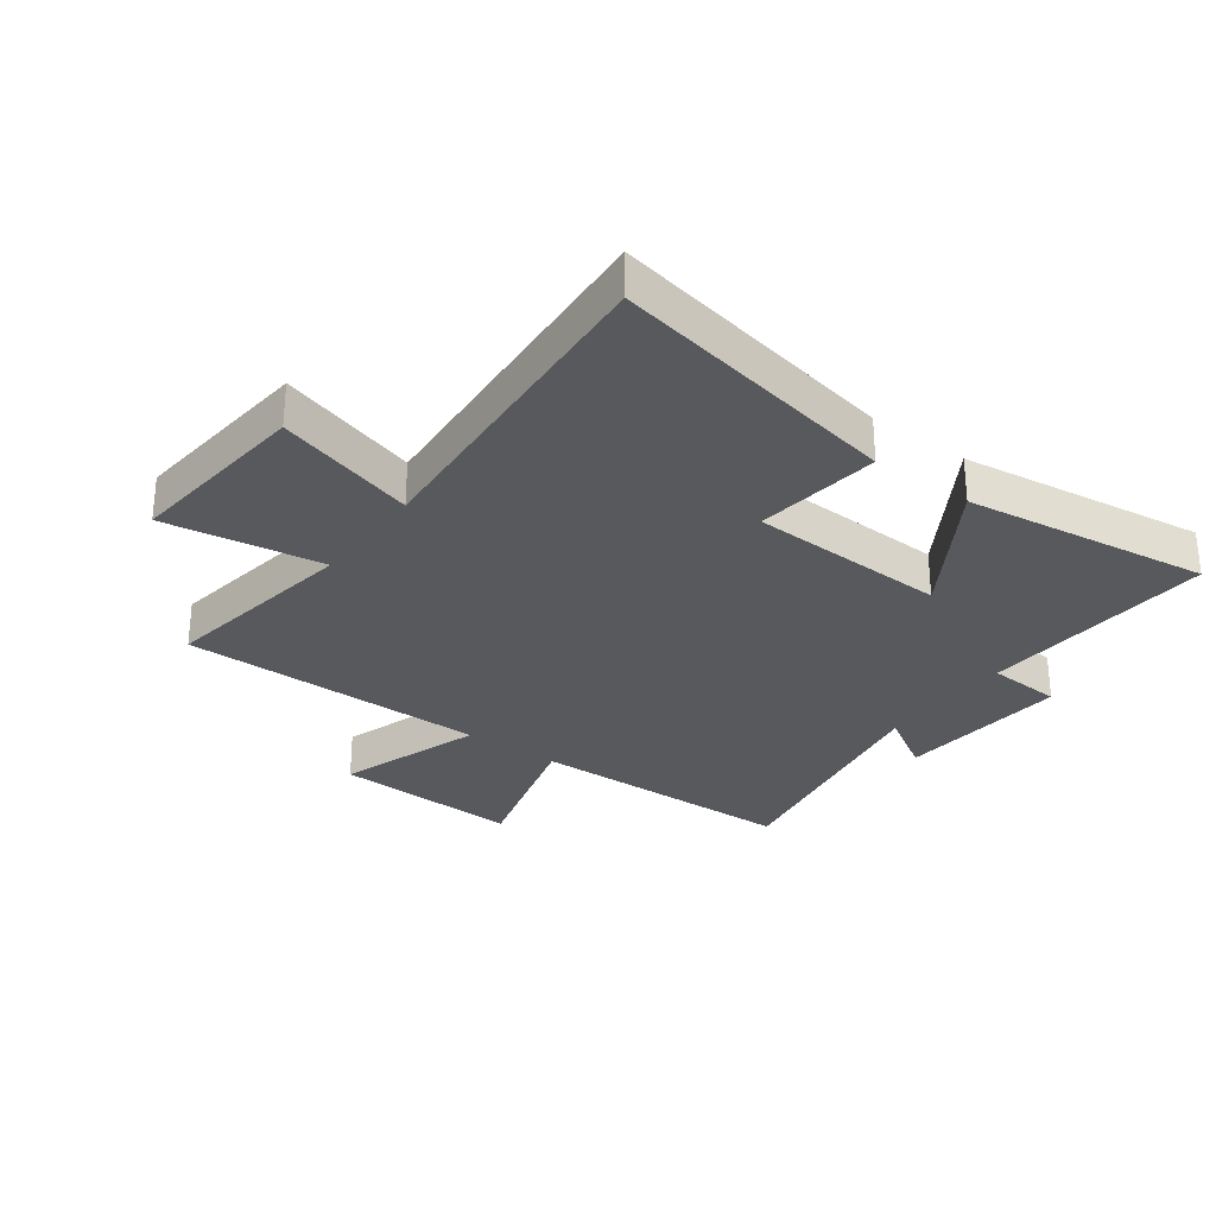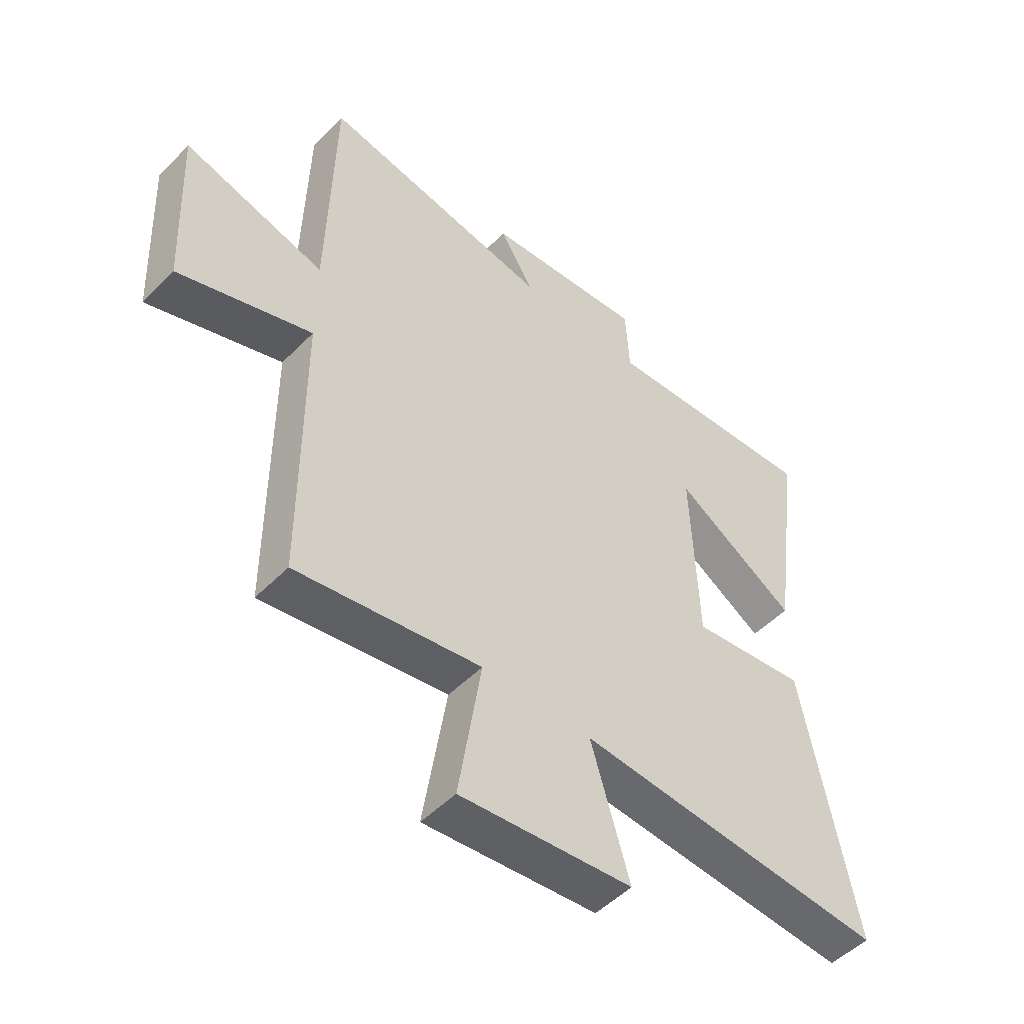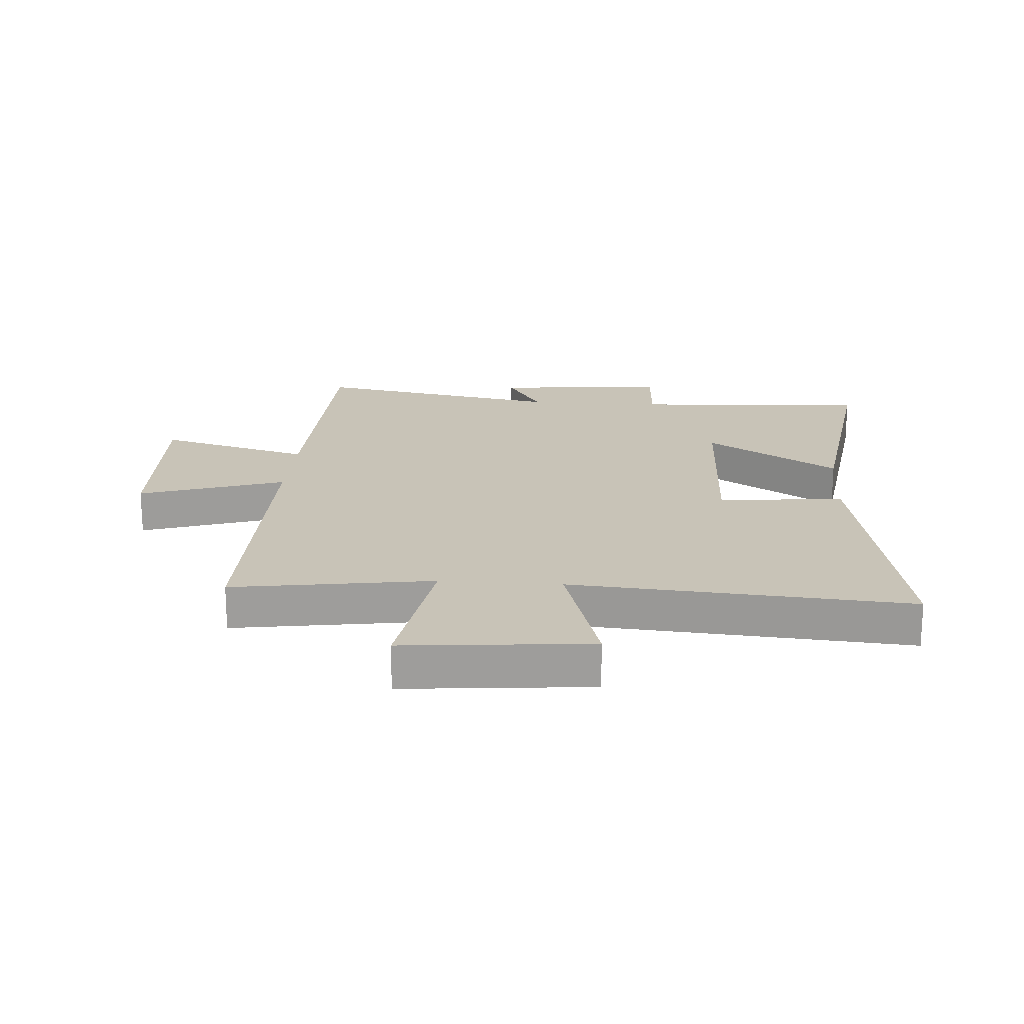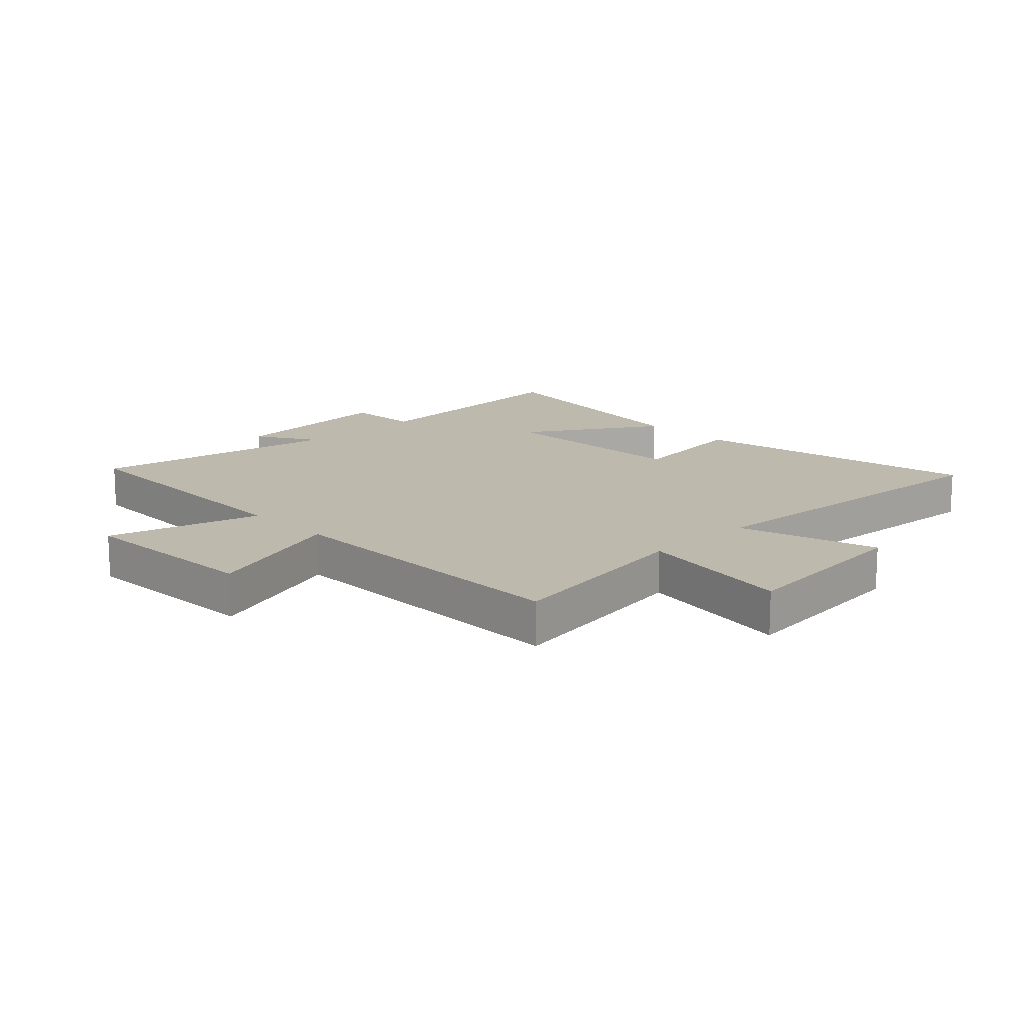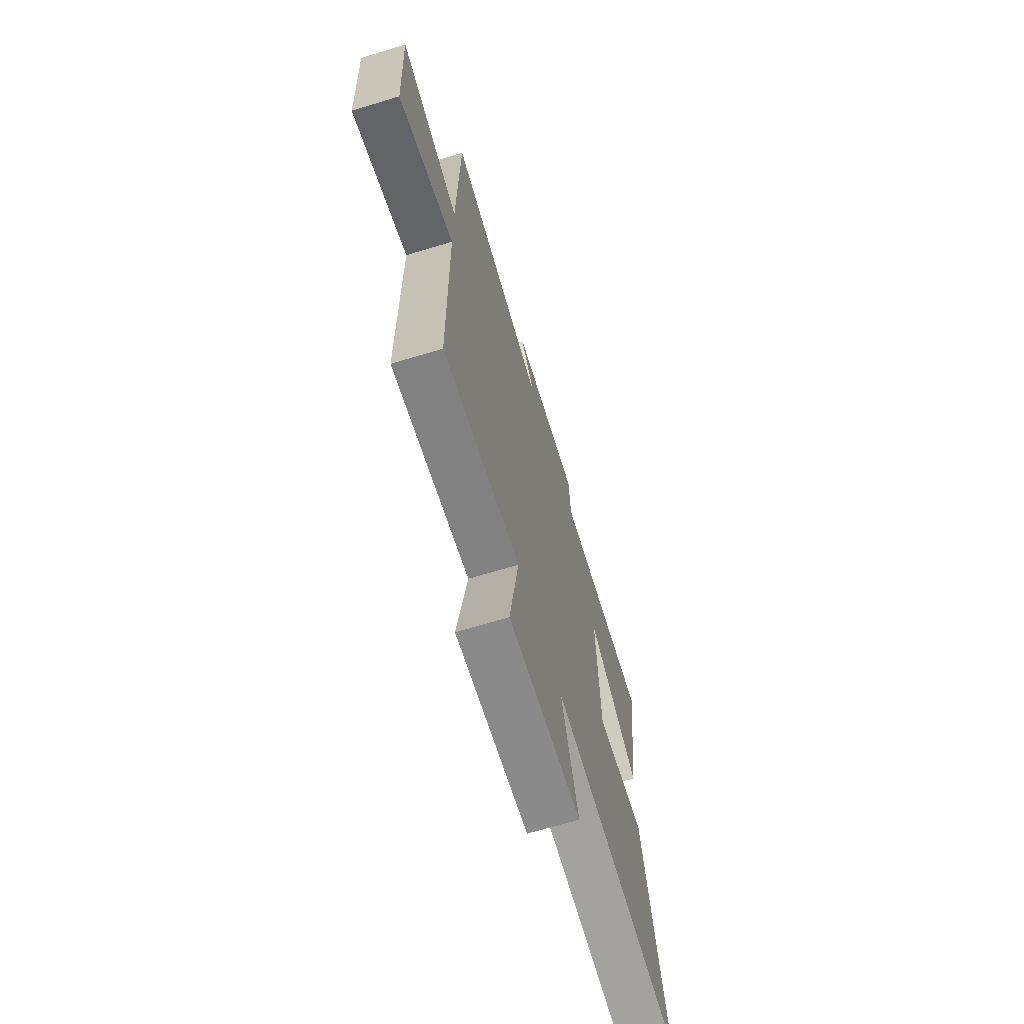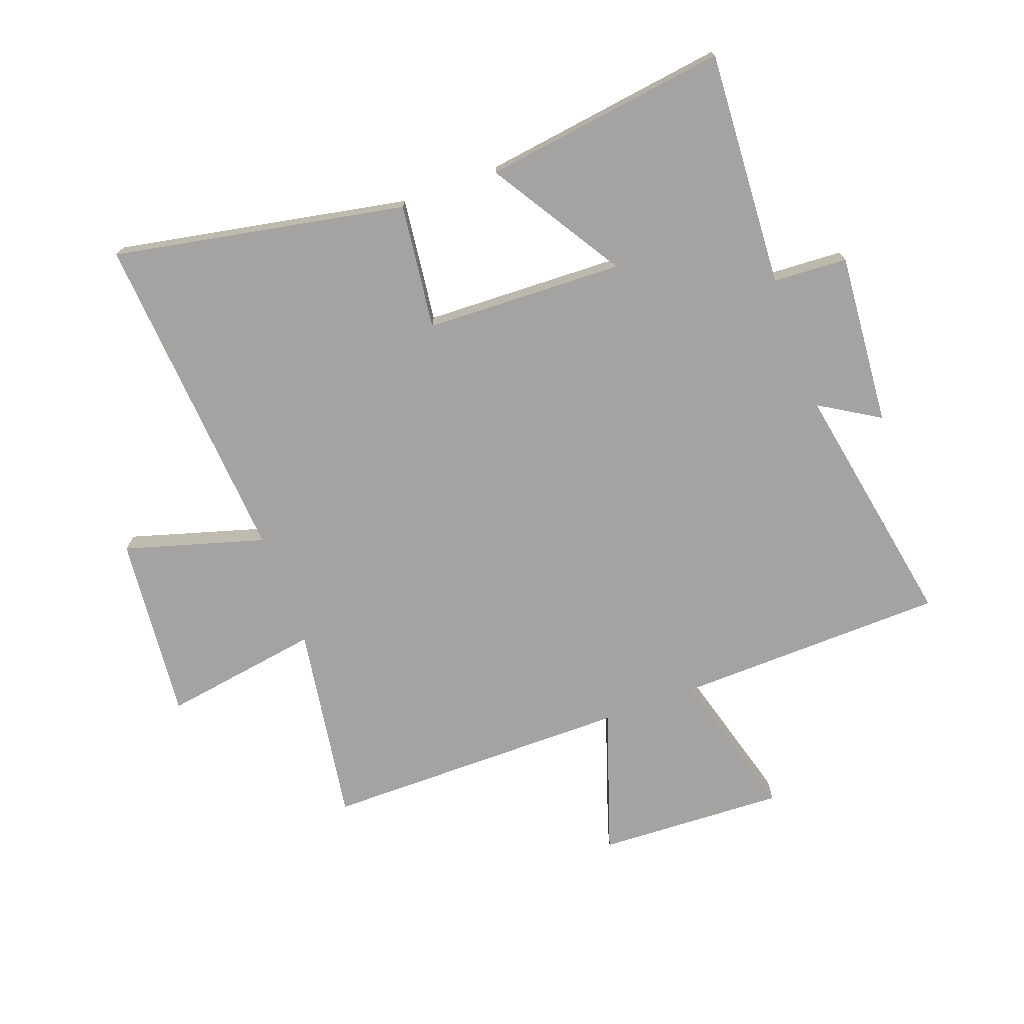
<metadata>
{"format":"obj","ext":"obj","renderer":"f3d","projection":"perspective","resolution":1024,"background":"white","views":[{"elev":-29.6,"azim":-126.4,"up":"+Y"},{"elev":-50.4,"azim":137.7,"up":"+Z"},{"elev":19.7,"azim":-175.7,"up":"+Y"},{"elev":15.2,"azim":135.9,"up":"+Y"},{"elev":-68.7,"azim":106.8,"up":"+Z"},{"elev":-73.1,"azim":-69.8,"up":"+Y"}]}
</metadata>
<code>
v -0.593 0.07 -0.541
v -0.5 0.07 -0.053
v -0.291 0.07 -0.079
v -0.279 0.07 0.253
v -0.5 0.07 0.115
v -0.556 0.07 0.524
v -0.162 0.07 0.5
v -0.155 0.07 0.624
v 0.133 0.07 0.6
v 0.072 0.07 0.5
v 0.489 0.07 0.576
v 0.5 0.07 0.124
v 0.755 0.07 0.195
v 0.741 0.07 -0.119
v 0.5 0.07 -0.038
v 0.499 0.07 -0.552
v 0.167 0.07 -0.5
v 0.208 0.07 -0.763
v -0.102 0.07 -0.733
v -0.033 0.07 -0.5
v -0.593 0 -0.541
v -0.5 0 -0.053
v -0.291 0 -0.079
v -0.279 0 0.253
v -0.5 0 0.115
v -0.556 0 0.524
v -0.162 0 0.5
v -0.155 0 0.624
v 0.133 0 0.6
v 0.072 0 0.5
v 0.489 0 0.576
v 0.5 0 0.124
v 0.755 0 0.195
v 0.741 0 -0.119
v 0.5 0 -0.038
v 0.499 0 -0.552
v 0.167 0 -0.5
v 0.208 0 -0.763
v -0.102 0 -0.733
v -0.033 0 -0.5
f 17 18 19 20
f 15 16 17
f 15 17 20
f 12 13 14 15
f 10 11 12 15
f 10 15 20
f 7 8 9 10
f 7 10 20
f 4 5 6 7
f 3 4 7 20
f 1 2 3 20
f 40 39 38 37
f 37 36 35
f 40 37 35
f 35 34 33 32
f 35 32 31 30
f 40 35 30
f 30 29 28 27
f 40 30 27
f 27 26 25 24
f 40 27 24 23
f 40 23 22 21
f 1 21 22 2
f 2 22 23 3
f 3 23 24 4
f 4 24 25 5
f 5 25 26 6
f 6 26 27 7
f 7 27 28 8
f 8 28 29 9
f 9 29 30 10
f 10 30 31 11
f 11 31 32 12
f 12 32 33 13
f 13 33 34 14
f 14 34 35 15
f 15 35 36 16
f 16 36 37 17
f 17 37 38 18
f 18 38 39 19
f 19 39 40 20
f 20 40 21 1

</code>
